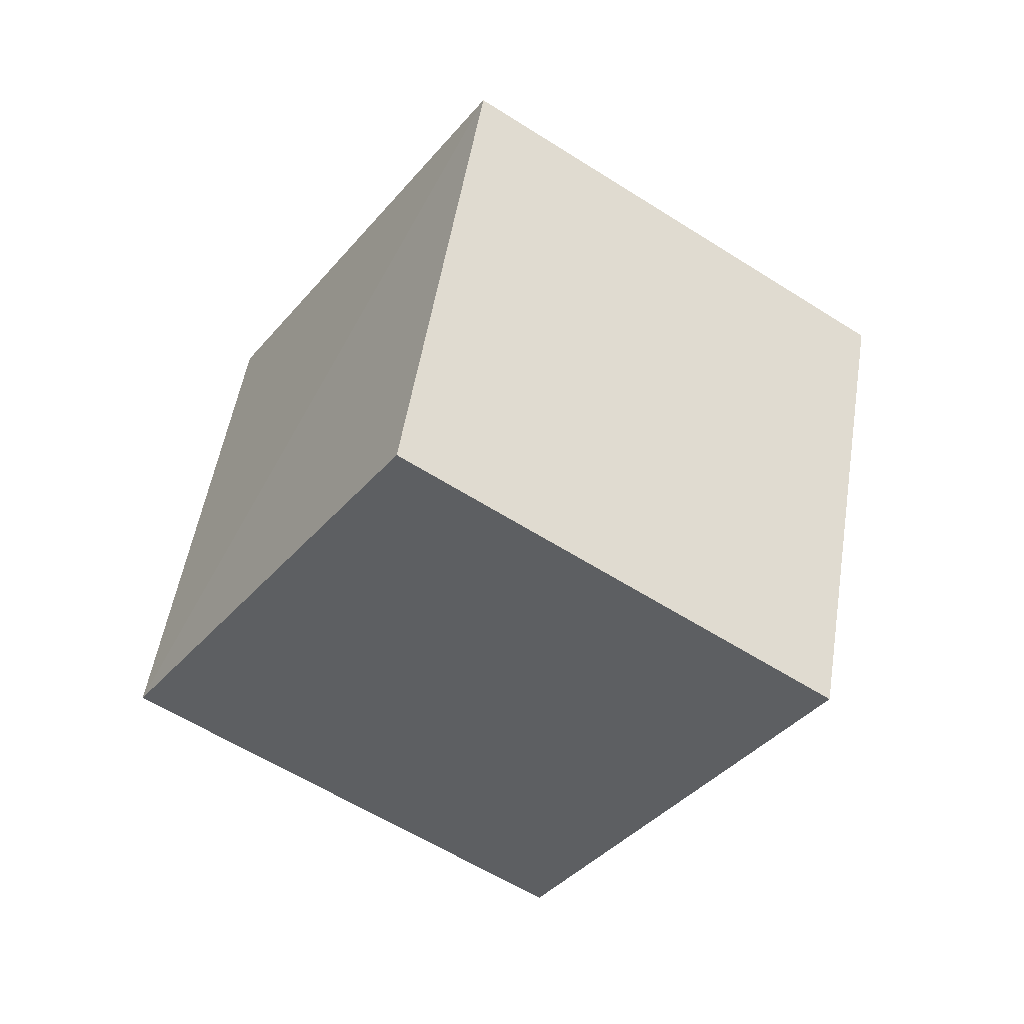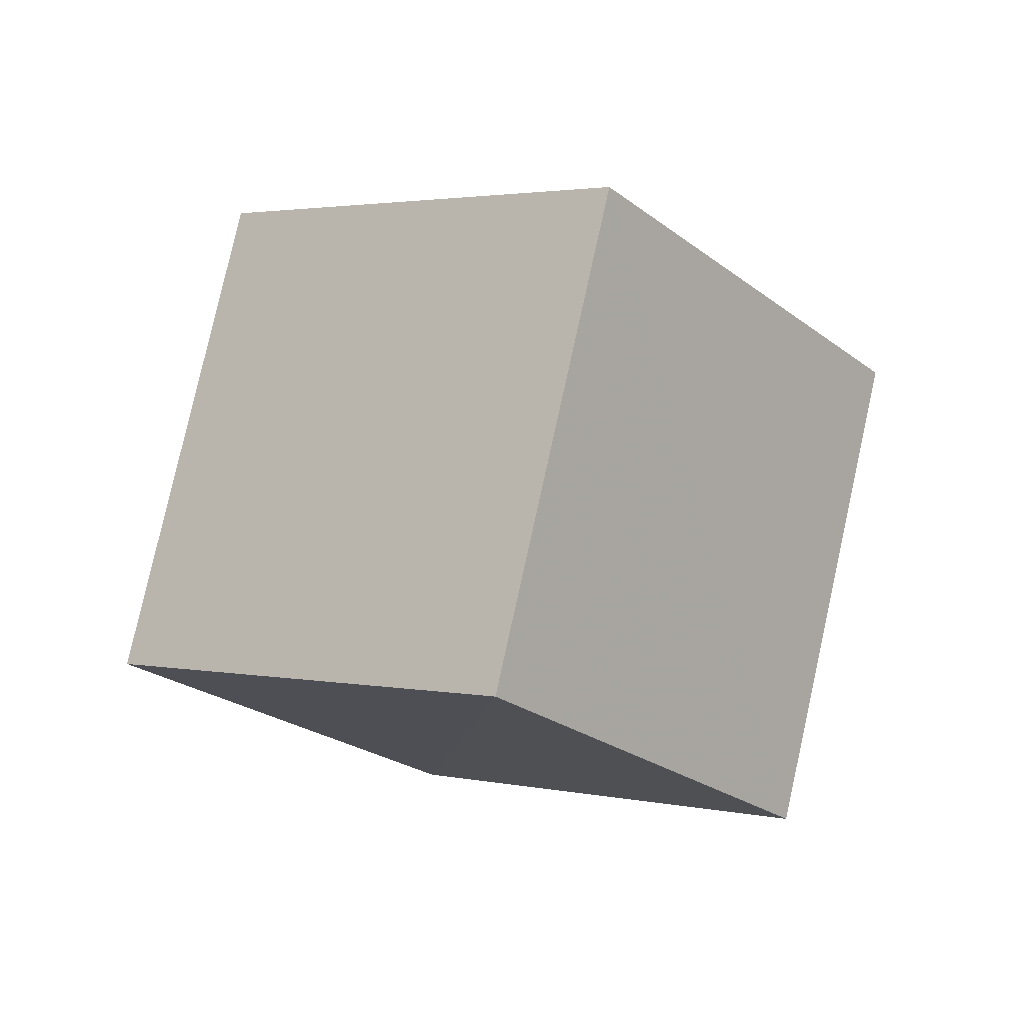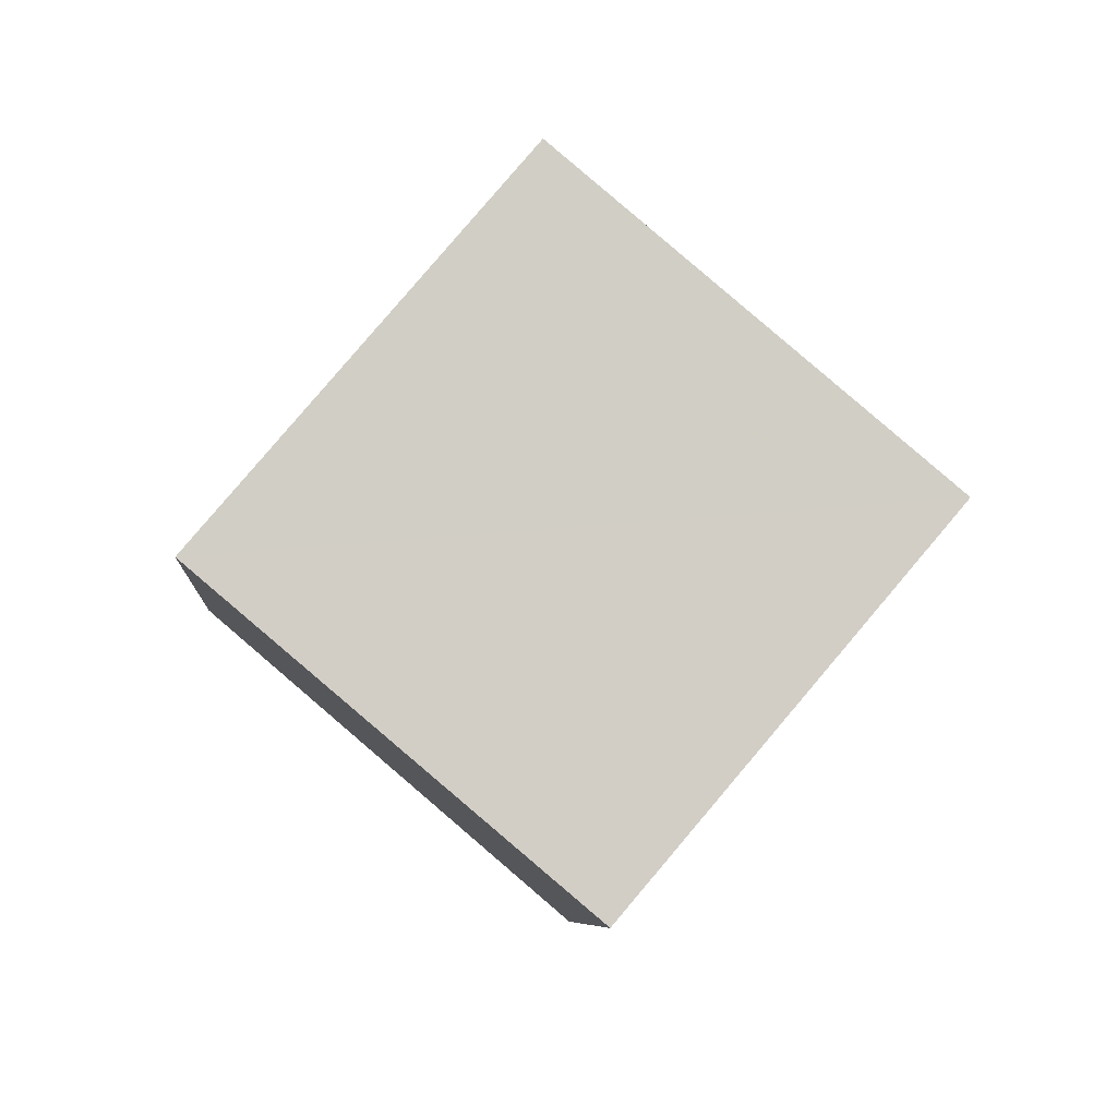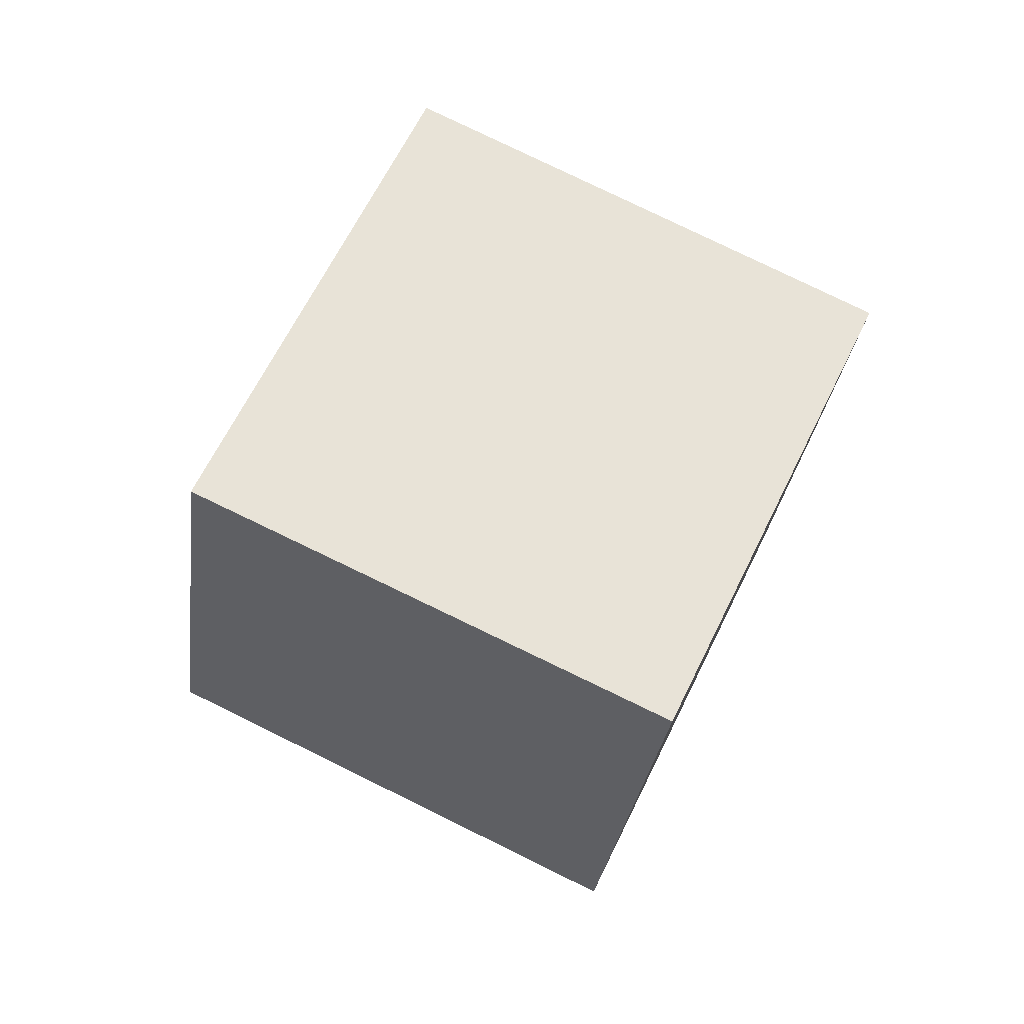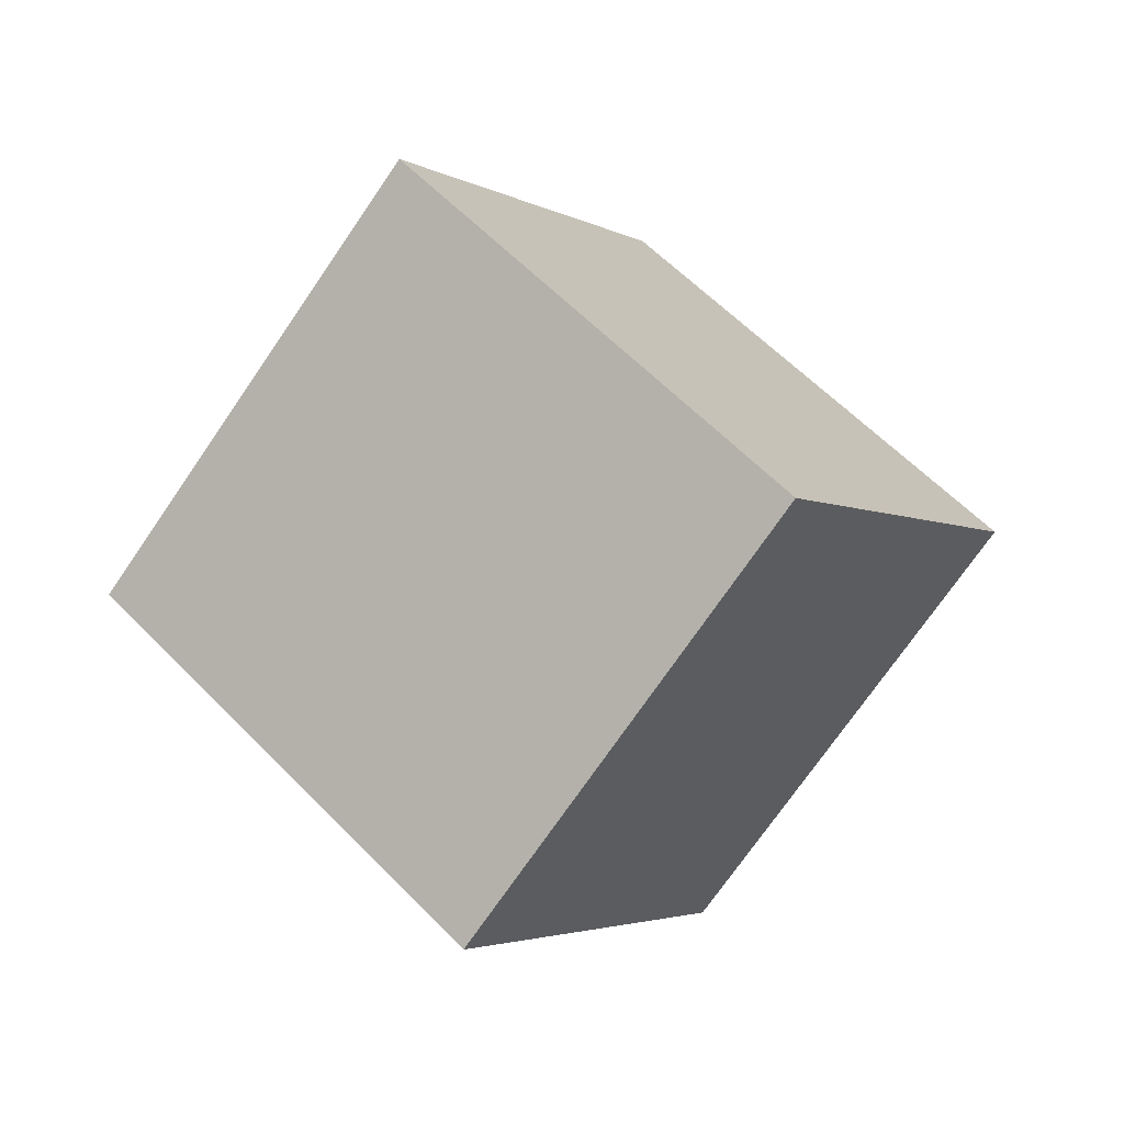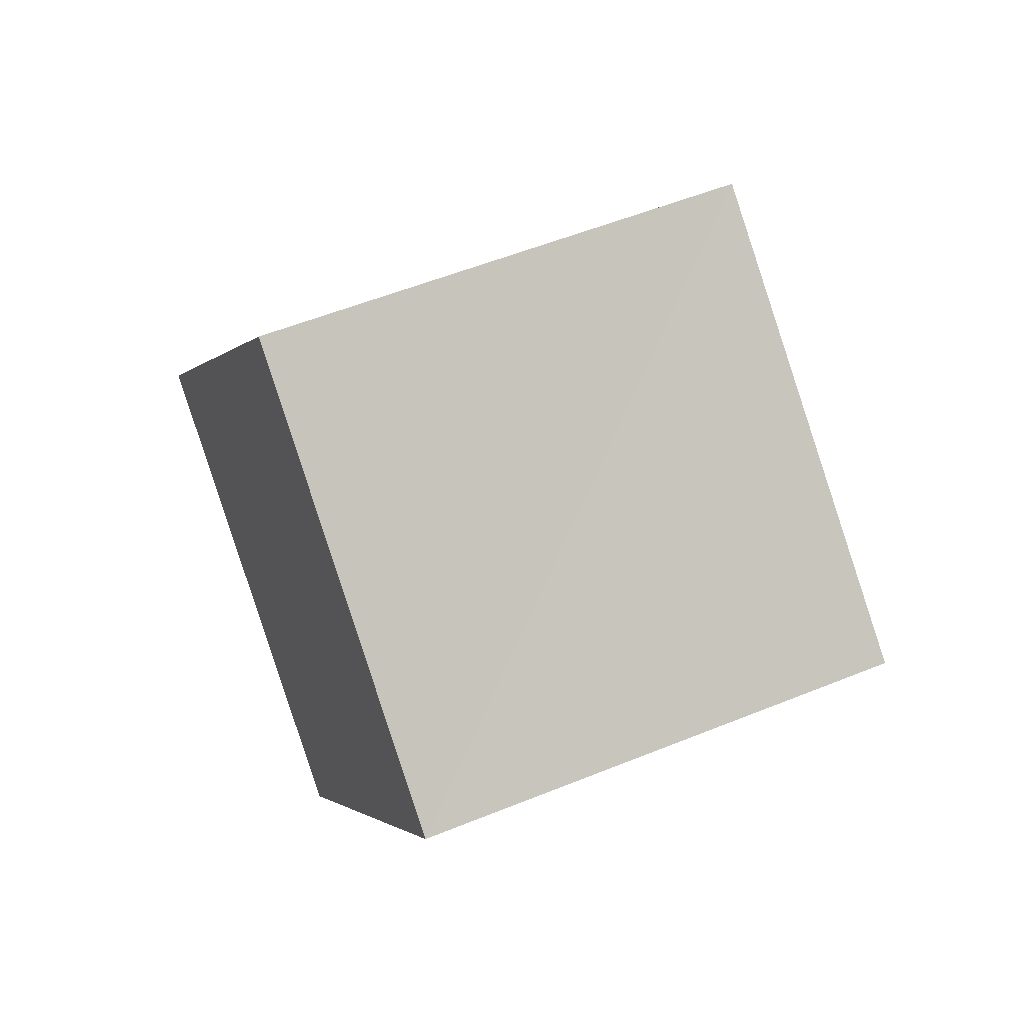
<metadata>
{"format":"obj","ext":"obj","renderer":"f3d","projection":"perspective","resolution":1024,"background":"white","views":[{"elev":24.0,"azim":-21.7,"up":"+Z"},{"elev":42.2,"azim":91.6,"up":"+Z"},{"elev":-52.8,"azim":-154.6,"up":"+Z"},{"elev":7.7,"azim":-111.5,"up":"+Z"},{"elev":-42.0,"azim":110.5,"up":"+Z"},{"elev":-37.0,"azim":57.4,"up":"+Z"}]}
</metadata>
<code>
v  1.502  1.678  2.417
v  1.031  0.8968  2.004
v  0.6729  1.497  1.283
v  1.15  2.278  1.691
v  2.311  1.485  1.86
v  1.84  0.7069  1.441
v  1.481  1.304  0.722
v  1.956  2.081  1.135
f 3 1 2
f 5 7 6
f 1 3 4
f 1 6 2
f 7 5 8
f 2 7 3
f 6 1 5
f 3 8 4
f 7 2 6
f 1 8 5
f 8 3 7
f 8 1 4

</code>
